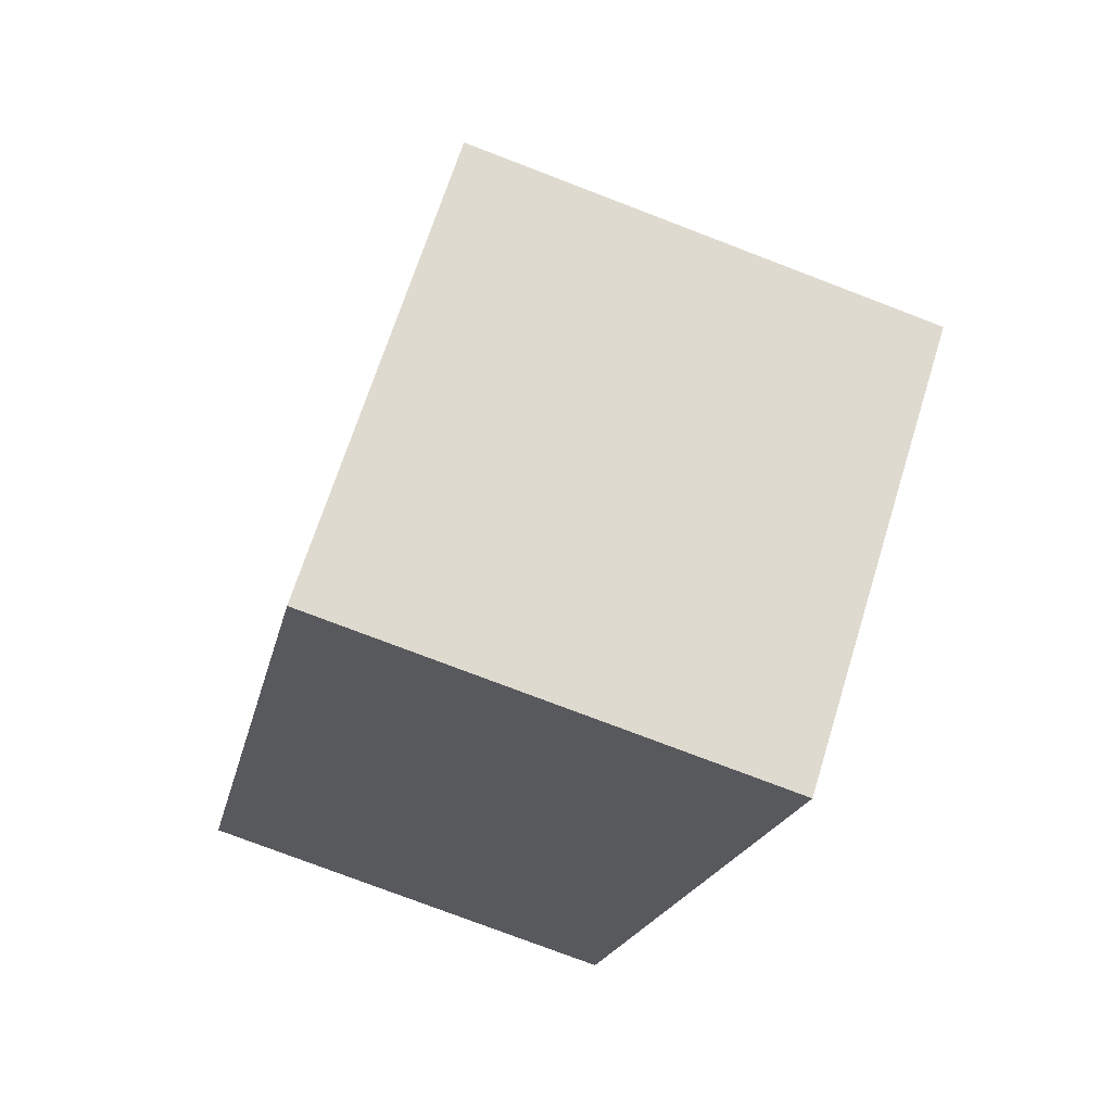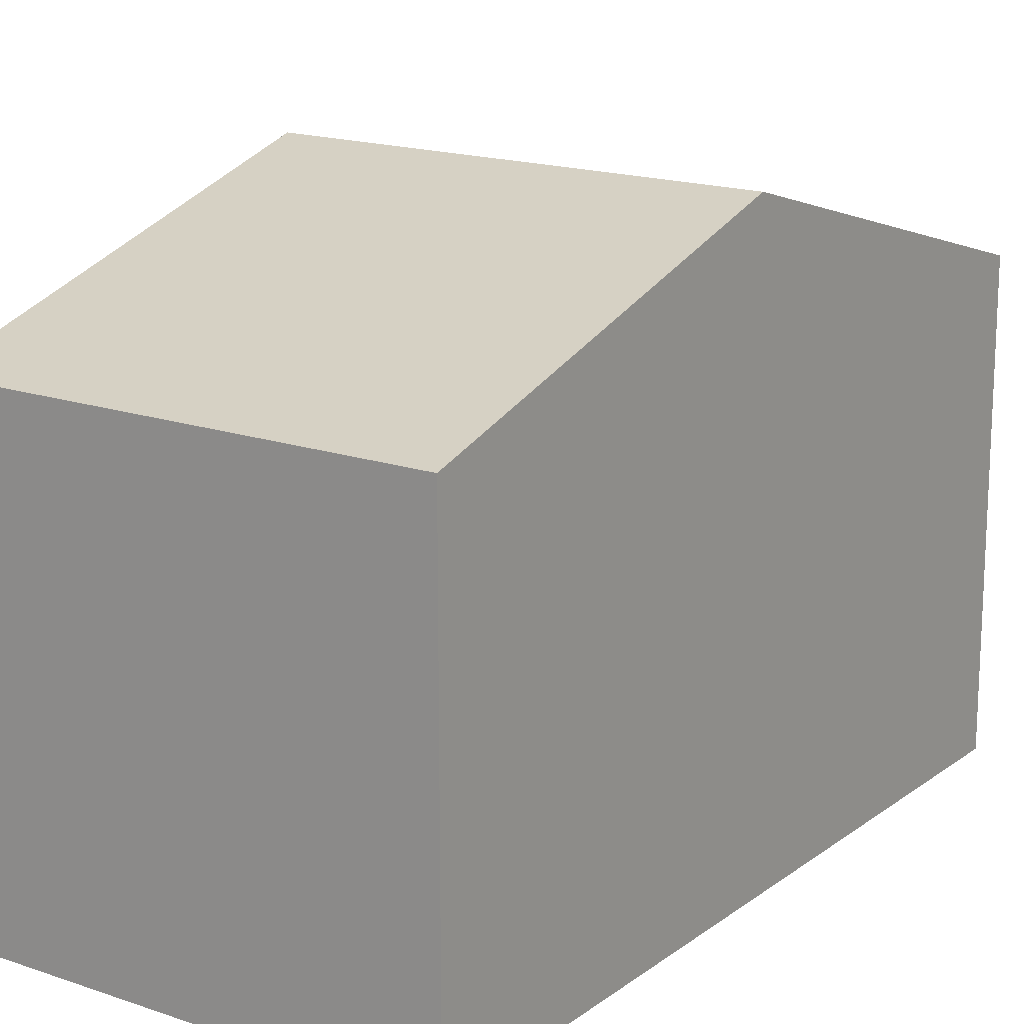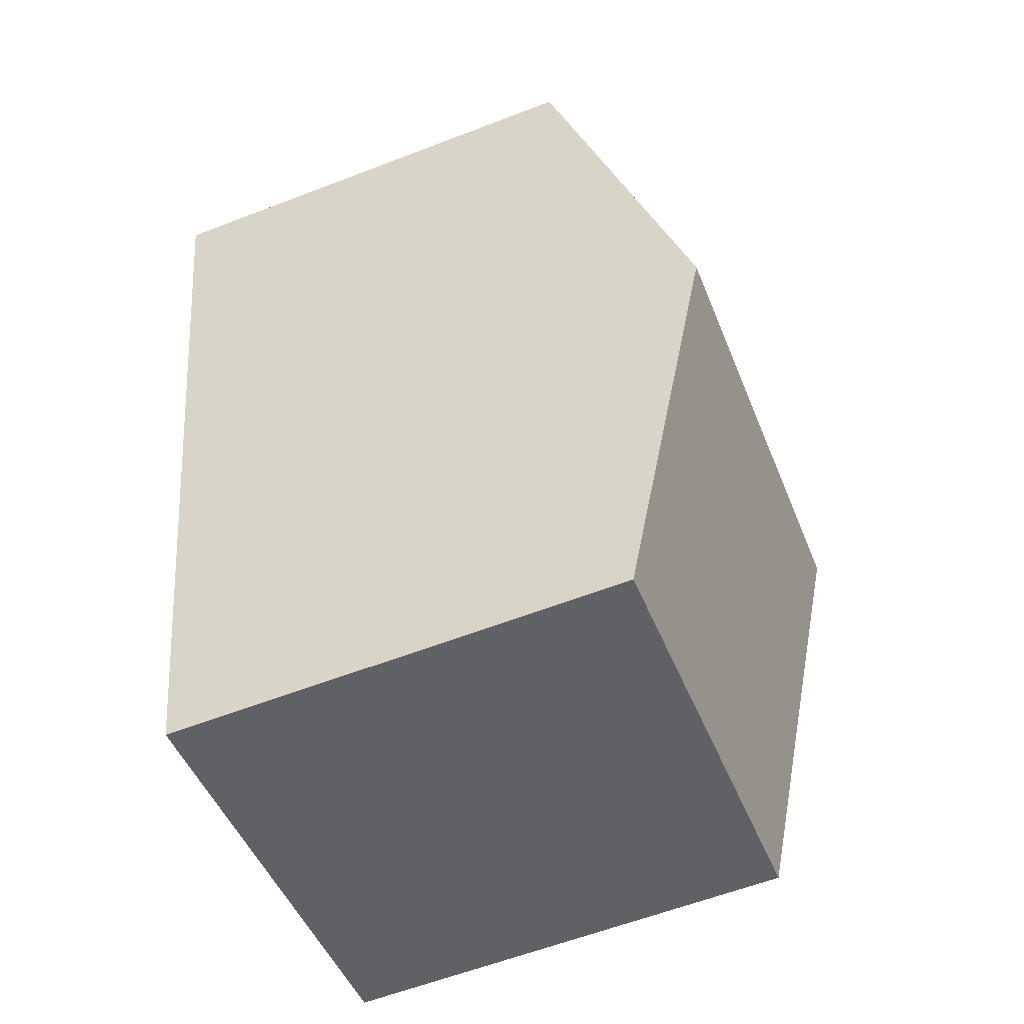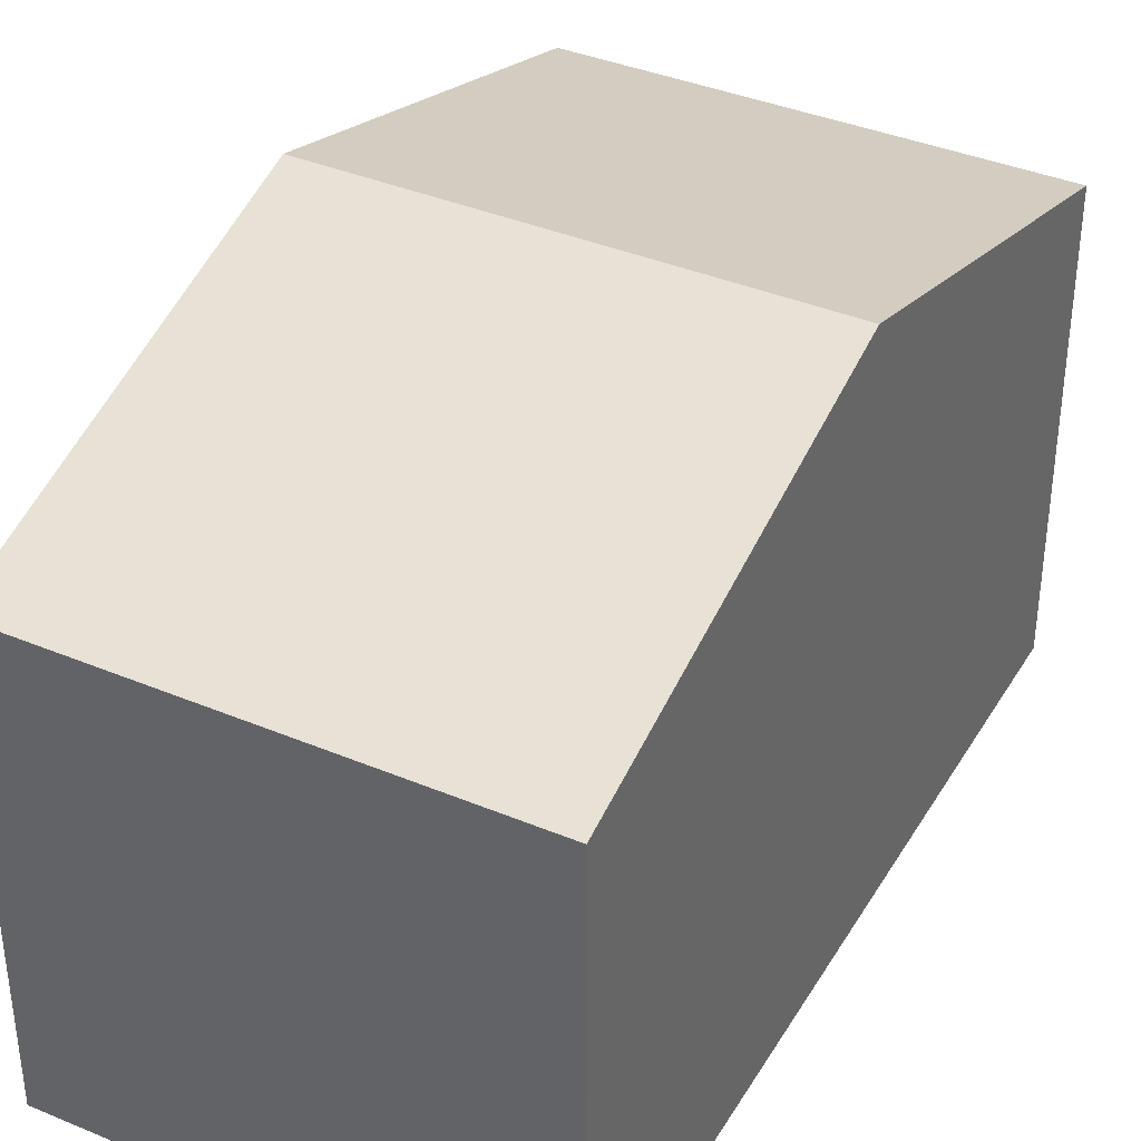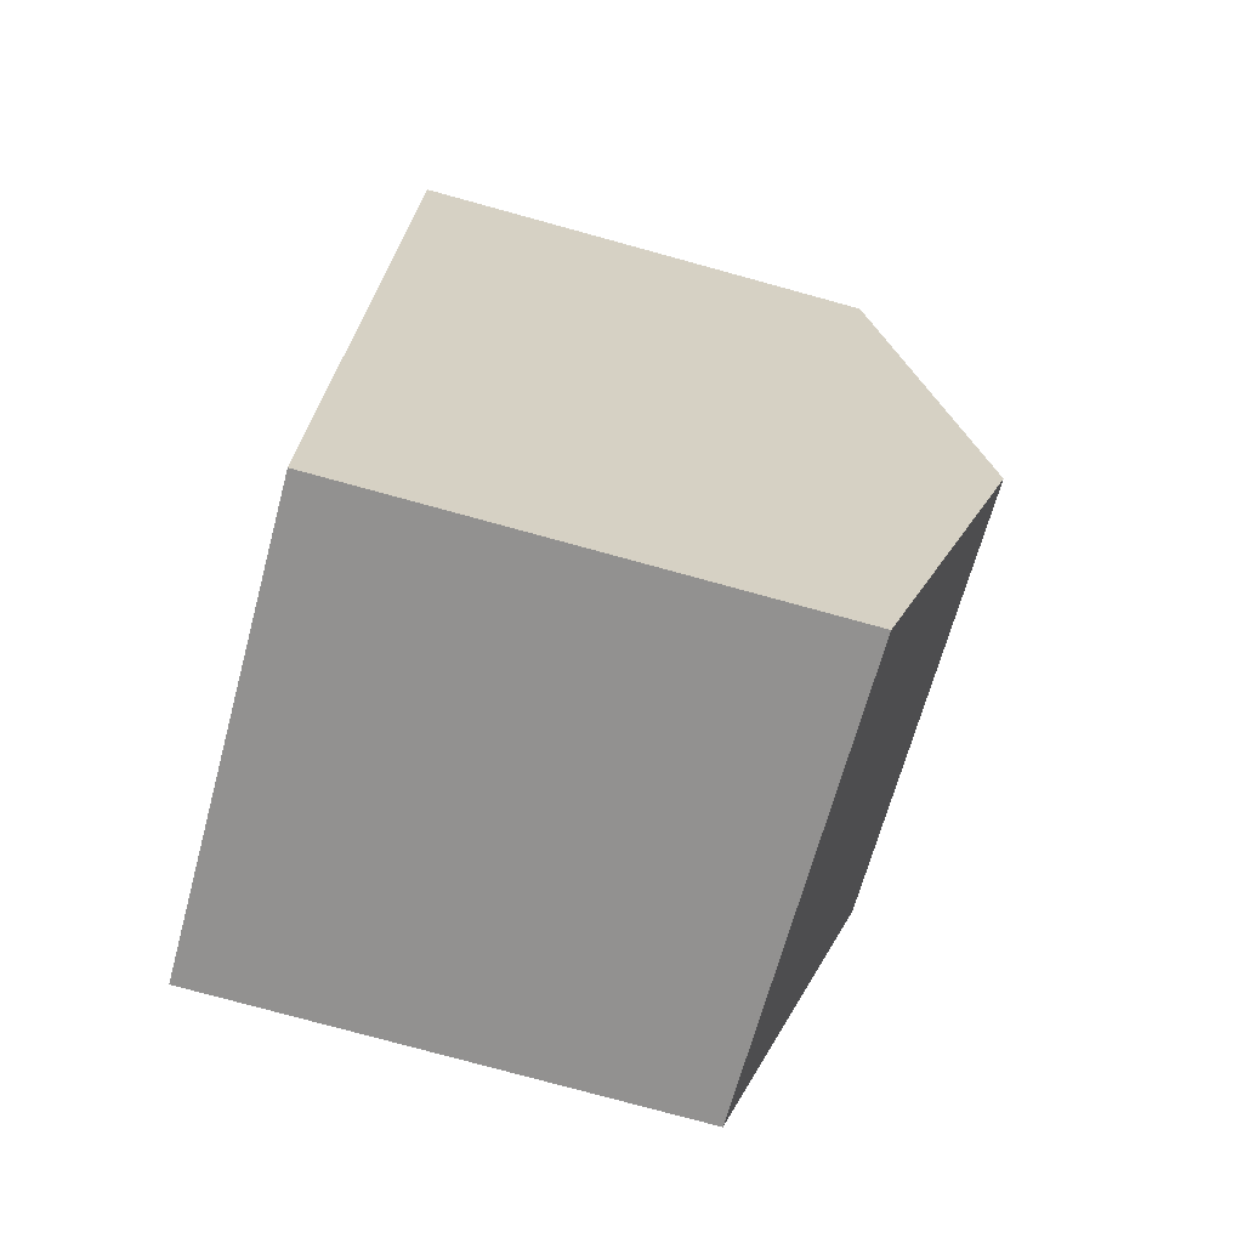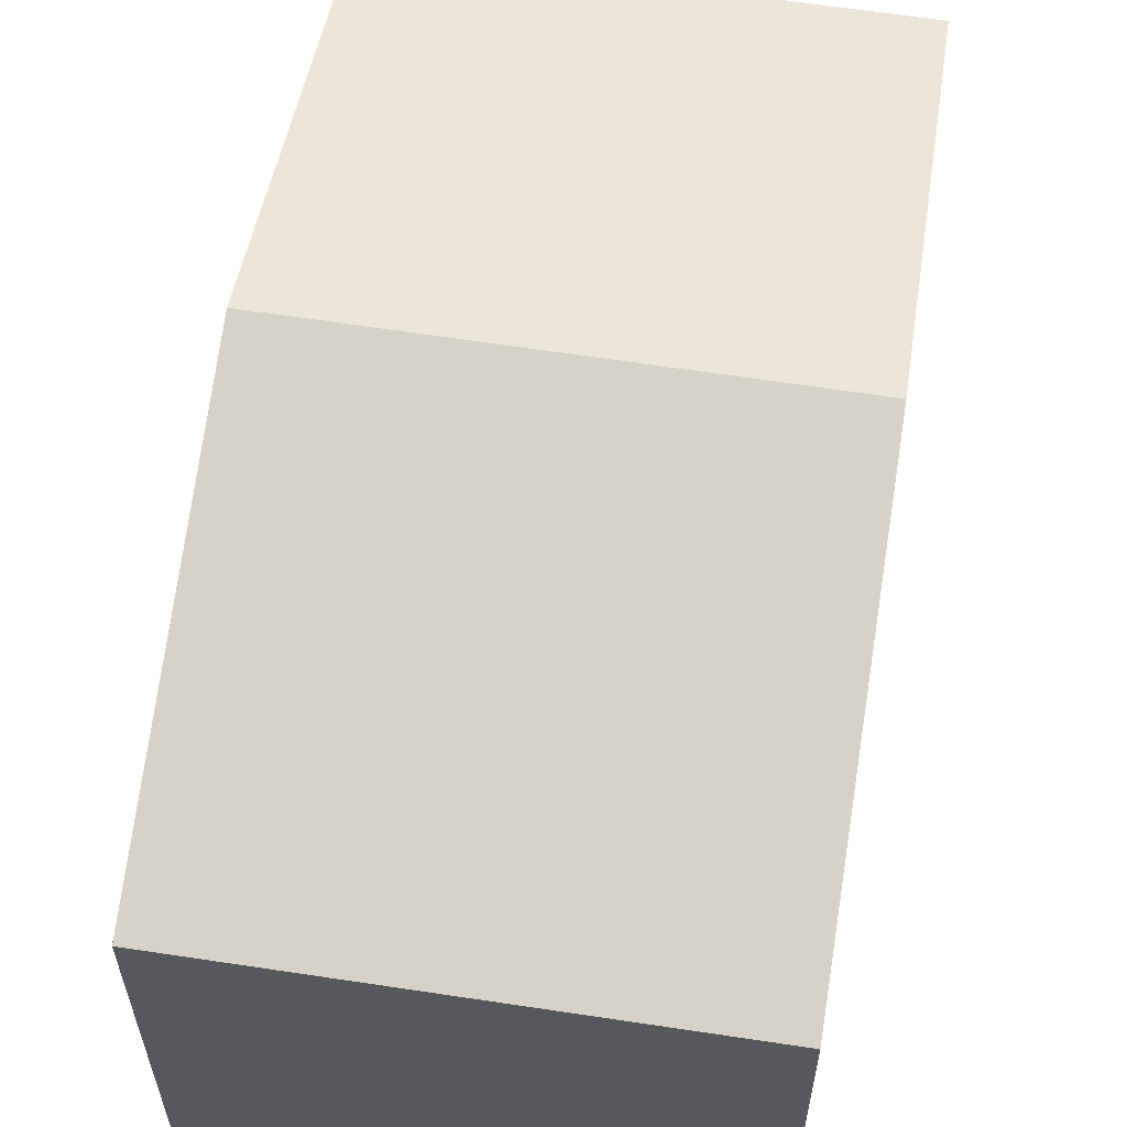
<metadata>
{"format":"obj","ext":"obj","renderer":"f3d","projection":"perspective","resolution":1024,"background":"white","views":[{"elev":66.9,"azim":17.2,"up":"+Z"},{"elev":17.0,"azim":-133.0,"up":"+Y"},{"elev":-60.3,"azim":111.5,"up":"+Z"},{"elev":38.4,"azim":39.8,"up":"+Y"},{"elev":-78.3,"azim":74.7,"up":"+Z"},{"elev":61.2,"azim":-159.0,"up":"+Y"}]}
</metadata>
<code>
v  8.148 8.858 4.711
v  2.643 7.016 12.34
v  9.472 7.016 10.89
v  1.319 8.858 6.158
v  0 7.022 4.3e-16
v  6.823 7.014 -1.475
v  0 0 0
v  6.823 9.032e-17 -1.475
v  1.319 -3.771e-16 6.158
v  2.643 -7.554e-16 12.34
v  9.472 -6.668e-16 10.89
v  8.148 -2.885e-16 4.711
g defaultobject
f 1 2 3
f 2 1 4
f 5 1 6
f 1 5 4
f 6 7 5
f 7 6 8
f 7 4 5
f 4 7 2
f 2 7 9
f 2 9 10
f 10 3 2
f 3 10 11
f 1 8 6
f 8 1 3
f 8 3 12
f 12 3 11
f 12 7 8
f 7 12 9
f 9 12 10
f 10 12 11

</code>
